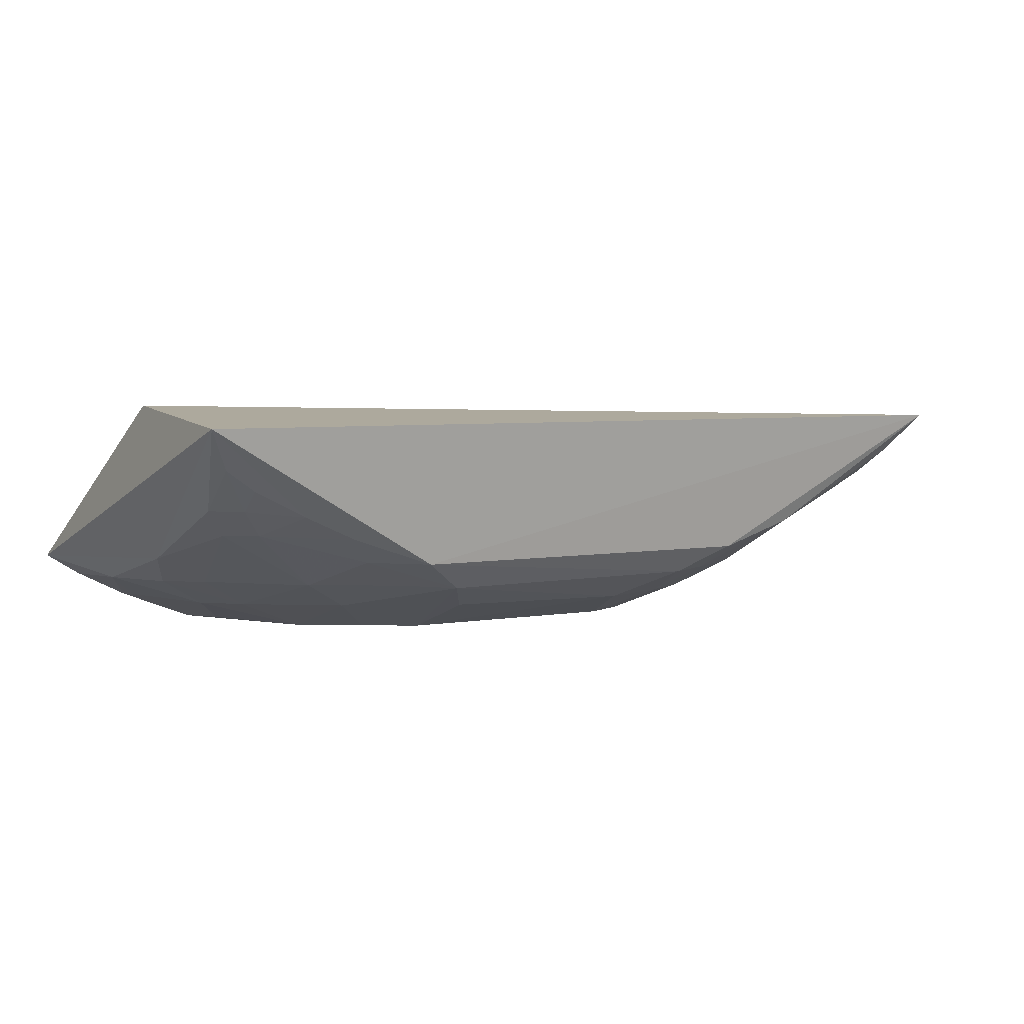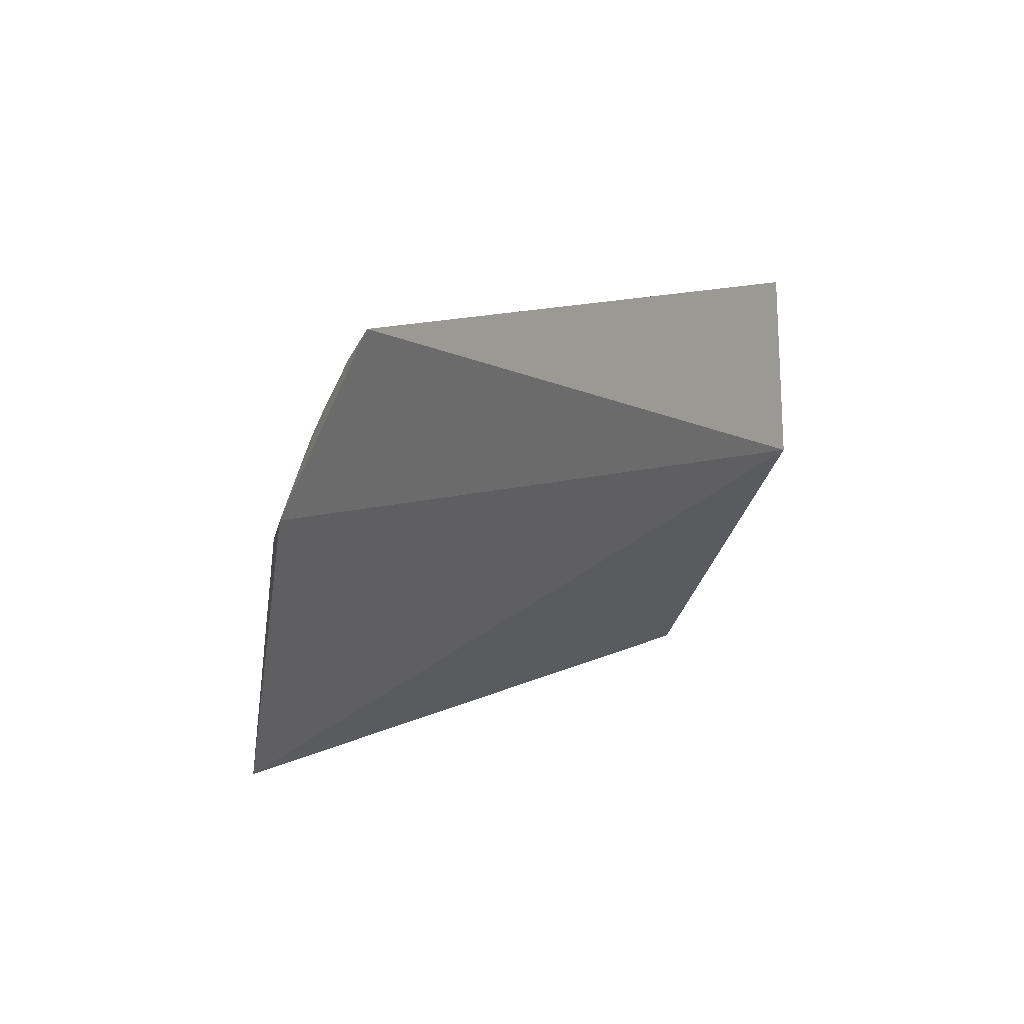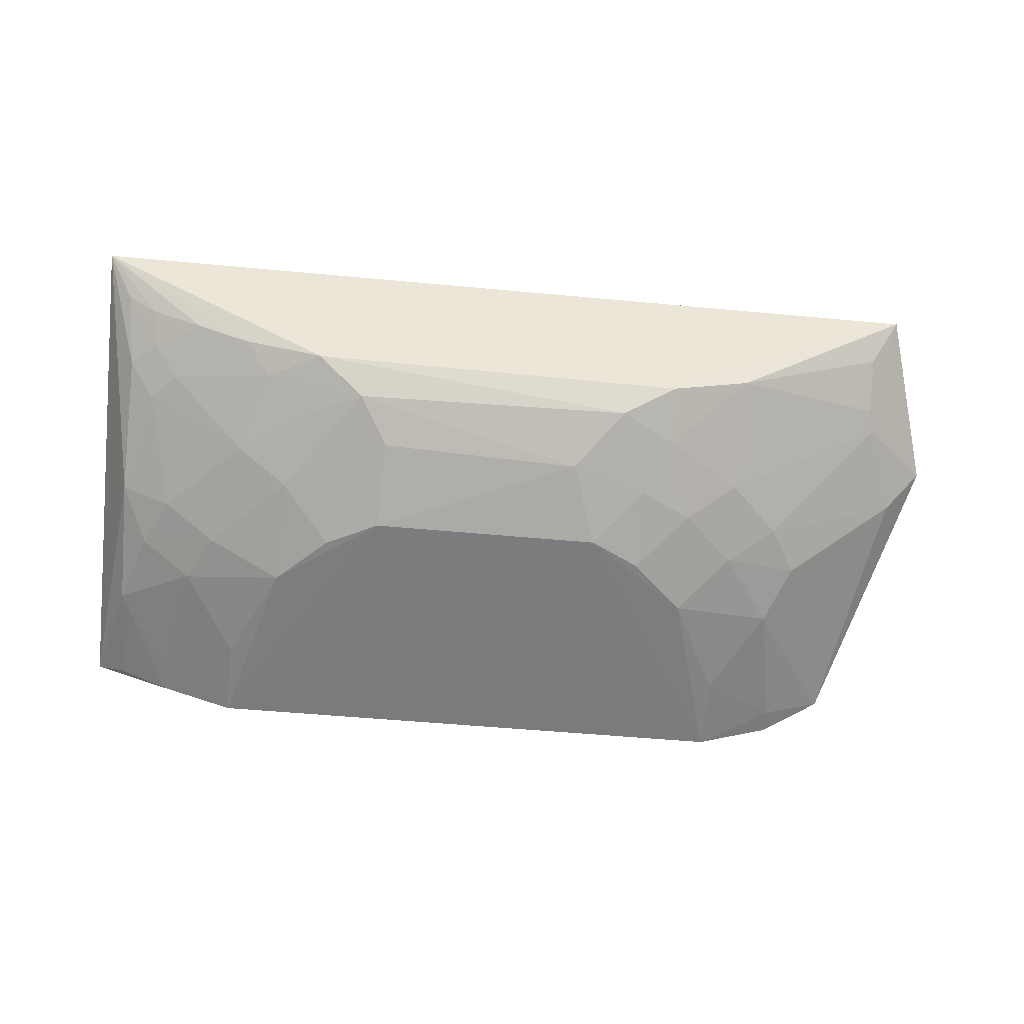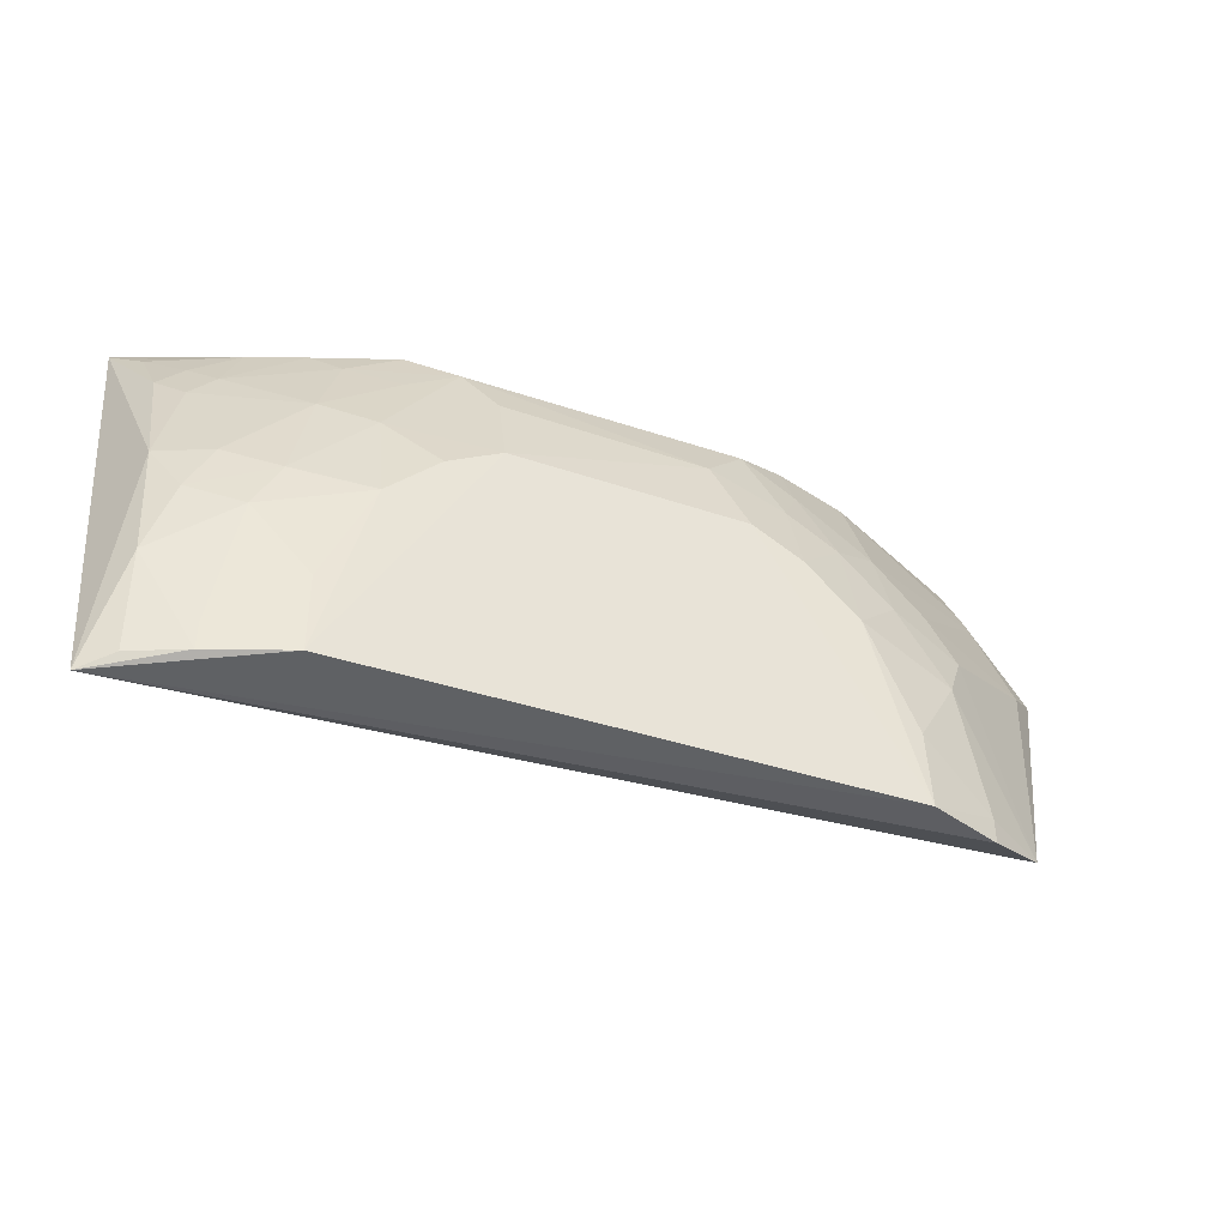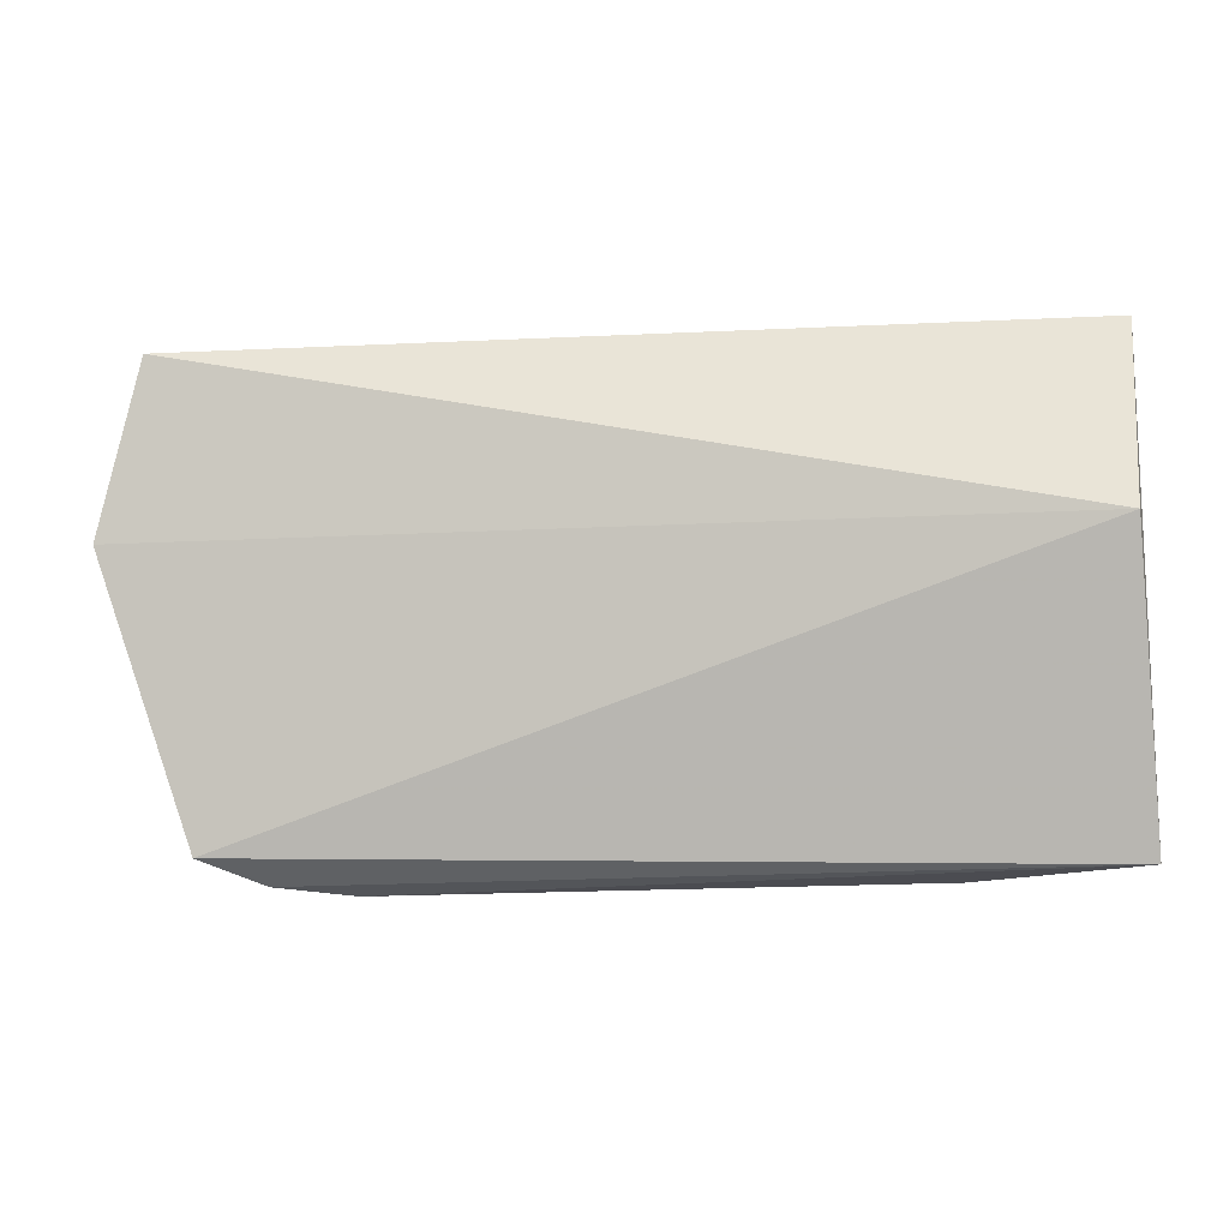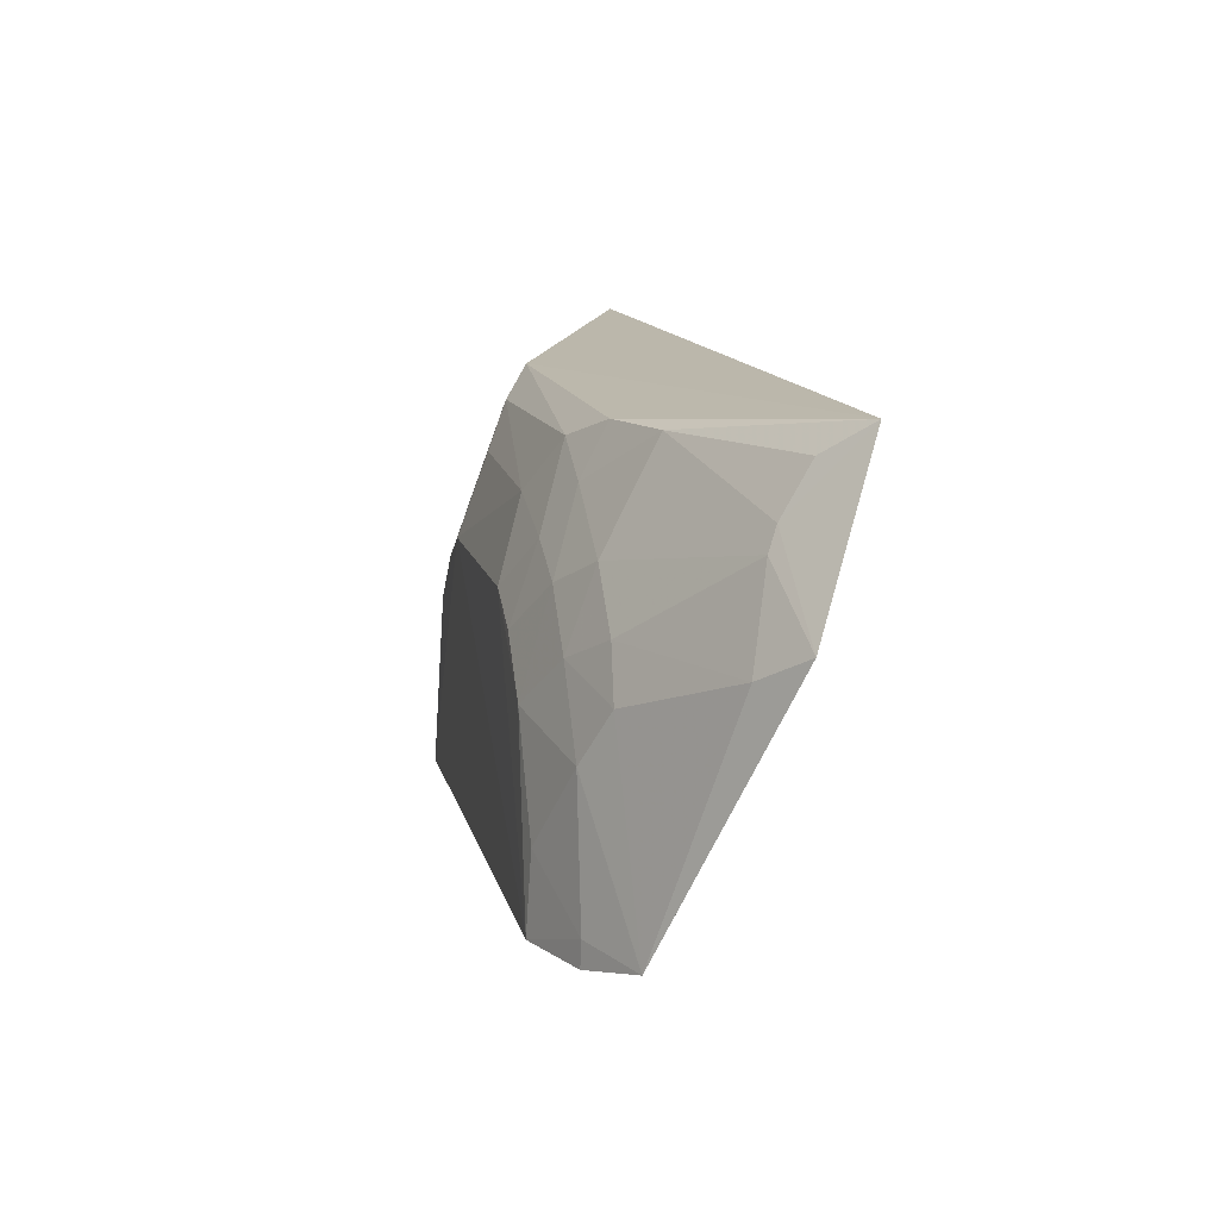
<metadata>
{"format":"obj","ext":"obj","renderer":"f3d","projection":"perspective","resolution":1024,"background":"white","views":[{"elev":3.2,"azim":-32.6,"up":"+Y"},{"elev":9.1,"azim":121.1,"up":"+Z"},{"elev":-57.4,"azim":-5.3,"up":"+Y"},{"elev":-38.4,"azim":-22.9,"up":"+Z"},{"elev":-25.6,"azim":-176.0,"up":"+Z"},{"elev":12.1,"azim":78.1,"up":"+Z"}]}
</metadata>
<code>
v 0.03934 -0.05319 0.1167
v 0.04342 -0.05839 0.1026
v -0.03636 -0.05233 0.09959
v -0.03765 -0.06672 0.07721
v -0.00982 -0.07033 0.1083
v 0.03585 -0.06756 0.07981
v 0.01675 -0.068 0.1097
v -0.03768 -0.0542 0.1174
v -0.02372 -0.0733 0.07838
v 0.03702 -0.05915 0.1099
v 0.03038 -0.06831 0.09656
v -0.01647 -0.06593 0.1147
v 0.02372 -0.07324 0.07834
v 0.02359 -0.06347 0.1142
v 0.04018 -0.06155 0.1004
v 0.01196 -0.06803 0.1124
v -0.02582 -0.07044 0.09634
v 0.03039 -0.07065 0.0784
v -0.01012 -0.07294 0.1011
v 0.01453 -0.0728 0.09872
v 0.03691 -0.05668 0.1141
v 0.02794 -0.06798 0.1007
v 0.01665 -0.0657 0.1142
v 0.0375 -0.05989 0.108
v -0.01242 -0.06838 0.1122
v -0.03487 -0.0682 0.08745
v -0.03251 -0.06331 0.1075
v 0.02811 -0.07041 0.09206
v -0.01929 -0.07295 0.09434
v 0.007795 -0.07057 0.1078
v 0.01015 -0.07282 0.101
v 0.01451 -0.07046 0.1054
v 0.02346 -0.06796 0.1053
v -0.02353 -0.0681 0.1054
v -0.03044 -0.07073 0.0783
v -0.02811 -0.07055 0.09202
v -0.03483 -0.06571 0.09856
v -0.02817 -0.06154 0.1145
v 0.0304 -0.07057 0.08059
v 0.01913 -0.07287 0.09428
v 0.02357 -0.07041 0.09857
v 0.01906 -0.07033 0.103
v -0.02121 -0.06574 0.112
v -0.0191 -0.07034 0.1032
v -0.03496 -0.06851 0.07835
v -0.02356 -0.07281 0.08525
v -0.03037 -0.07059 0.08063
v -0.03472 -0.06104 0.1097
v -0.03257 -0.06816 0.0941
v -0.03033 -0.06799 0.09847
v -0.02353 -0.06357 0.1143
v 0.02359 -0.07278 0.08505
v -0.01683 -0.0681 0.1099
v -0.03021 -0.06328 0.1098
v -0.01474 -0.07287 0.09871
v -0.03535 -0.05757 0.1148
v -0.03241 -0.06109 0.1118
v -0.03267 -0.05932 0.1144
f 1 2 3
f 6 3 2
f 6 4 3
f 8 1 3
f 8 3 4
f 10 2 1
f 12 1 8
f 13 9 4
f 15 11 6
f 15 6 2
f 18 13 4
f 18 4 6
f 19 9 13
f 21 14 10
f 21 10 1
f 21 1 14
f 22 11 15
f 23 14 1
f 23 1 12
f 23 12 16
f 23 16 7
f 23 7 14
f 24 15 2
f 24 2 10
f 24 22 15
f 24 10 14
f 25 16 12
f 25 19 5
f 28 6 11
f 29 9 19
f 30 5 19
f 30 25 5
f 30 16 25
f 31 19 13
f 31 30 19
f 32 7 16
f 32 31 20
f 32 16 30
f 32 30 31
f 33 14 7
f 33 24 14
f 33 22 24
f 35 4 9
f 36 29 17
f 37 8 4
f 37 4 26
f 39 18 6
f 39 6 28
f 39 13 18
f 40 31 13
f 40 20 31
f 41 28 11
f 41 11 22
f 41 40 28
f 41 22 33
f 42 33 7
f 42 7 32
f 42 41 33
f 42 32 20
f 42 20 40
f 42 40 41
f 43 25 12
f 44 34 17
f 44 17 29
f 44 19 25
f 45 35 26
f 45 26 4
f 45 4 35
f 46 36 9
f 46 9 29
f 46 29 36
f 47 35 9
f 47 9 36
f 47 36 26
f 47 26 35
f 48 37 27
f 48 8 37
f 49 37 26
f 49 26 36
f 49 36 17
f 50 34 27
f 50 27 37
f 50 17 34
f 50 49 17
f 50 37 49
f 51 12 8
f 51 8 38
f 51 43 12
f 52 39 28
f 52 13 39
f 52 40 13
f 52 28 40
f 53 43 34
f 53 25 43
f 53 44 25
f 53 34 44
f 54 27 34
f 54 34 43
f 54 48 27
f 54 51 38
f 54 43 51
f 55 44 29
f 55 29 19
f 55 19 44
f 56 8 48
f 57 54 38
f 57 48 54
f 57 56 48
f 58 38 8
f 58 8 56
f 58 57 38
f 58 56 57

</code>
